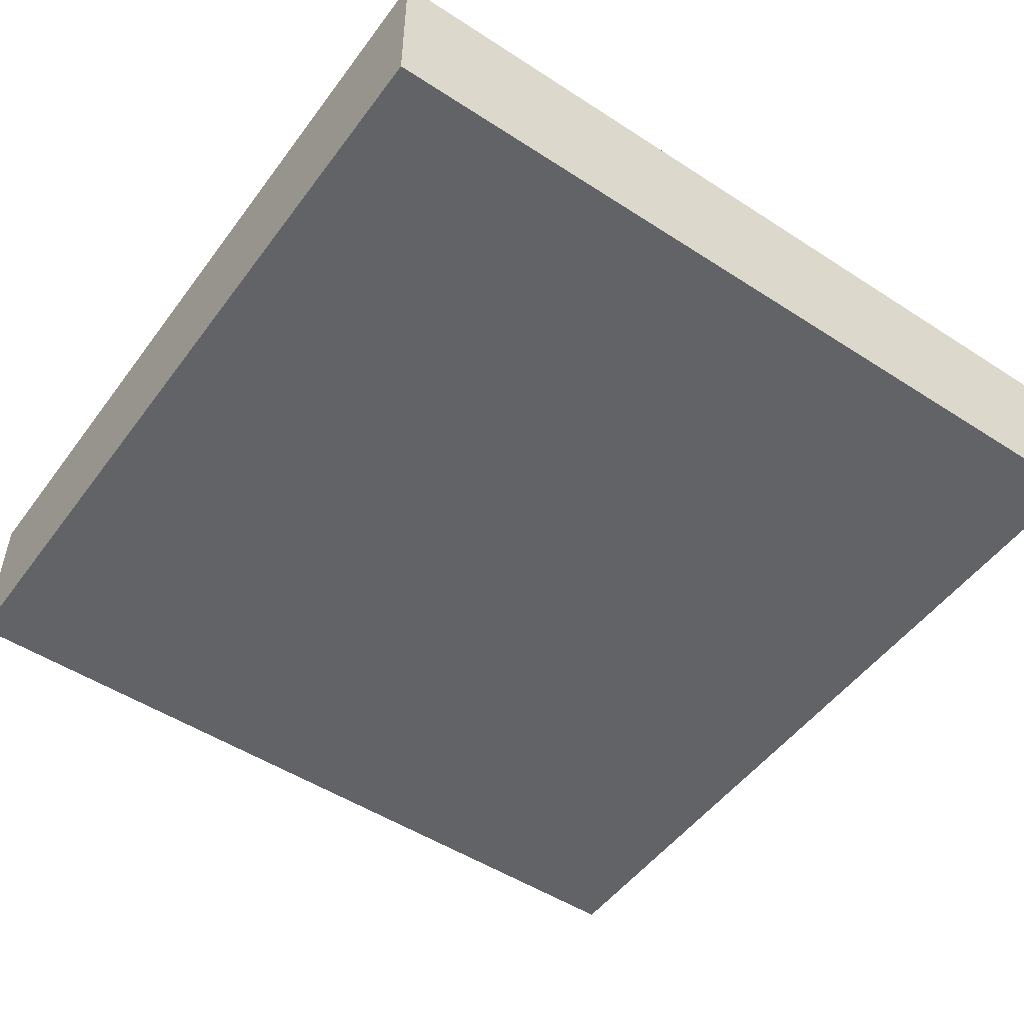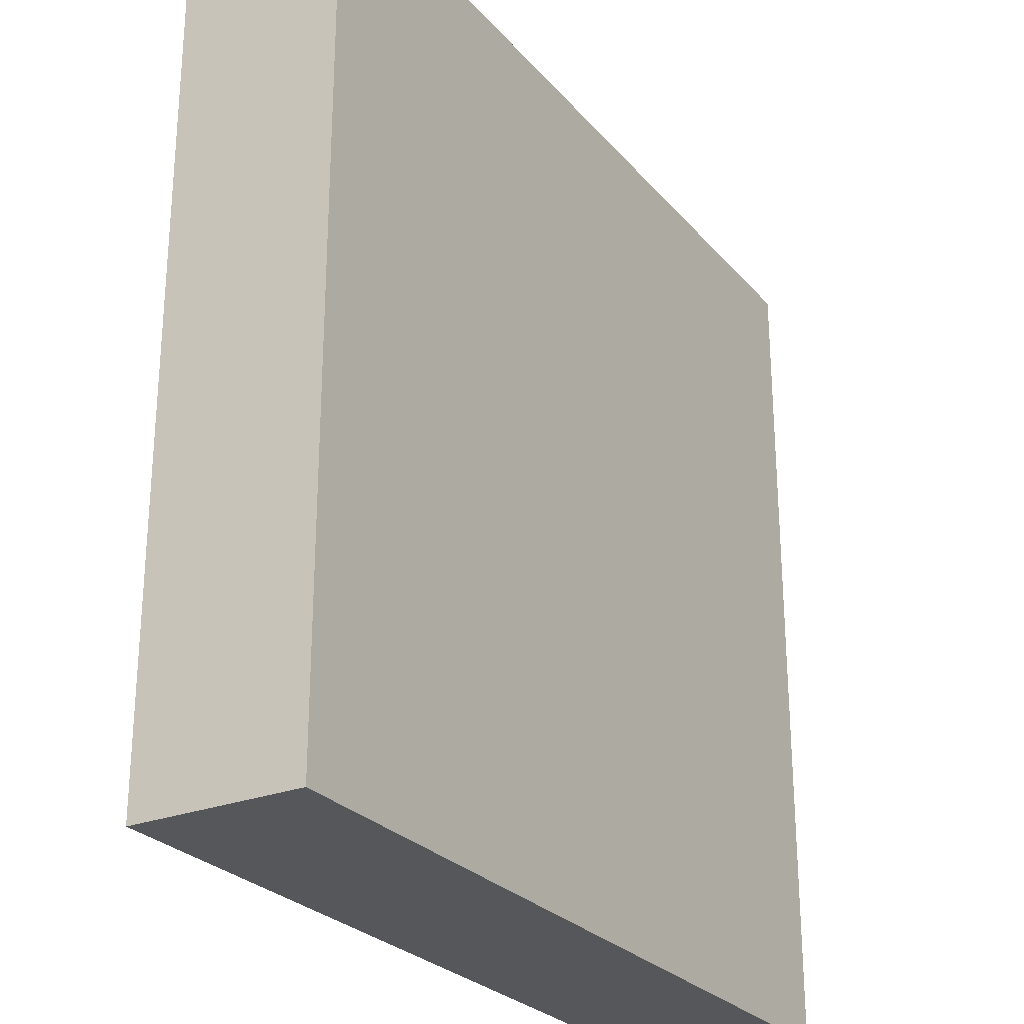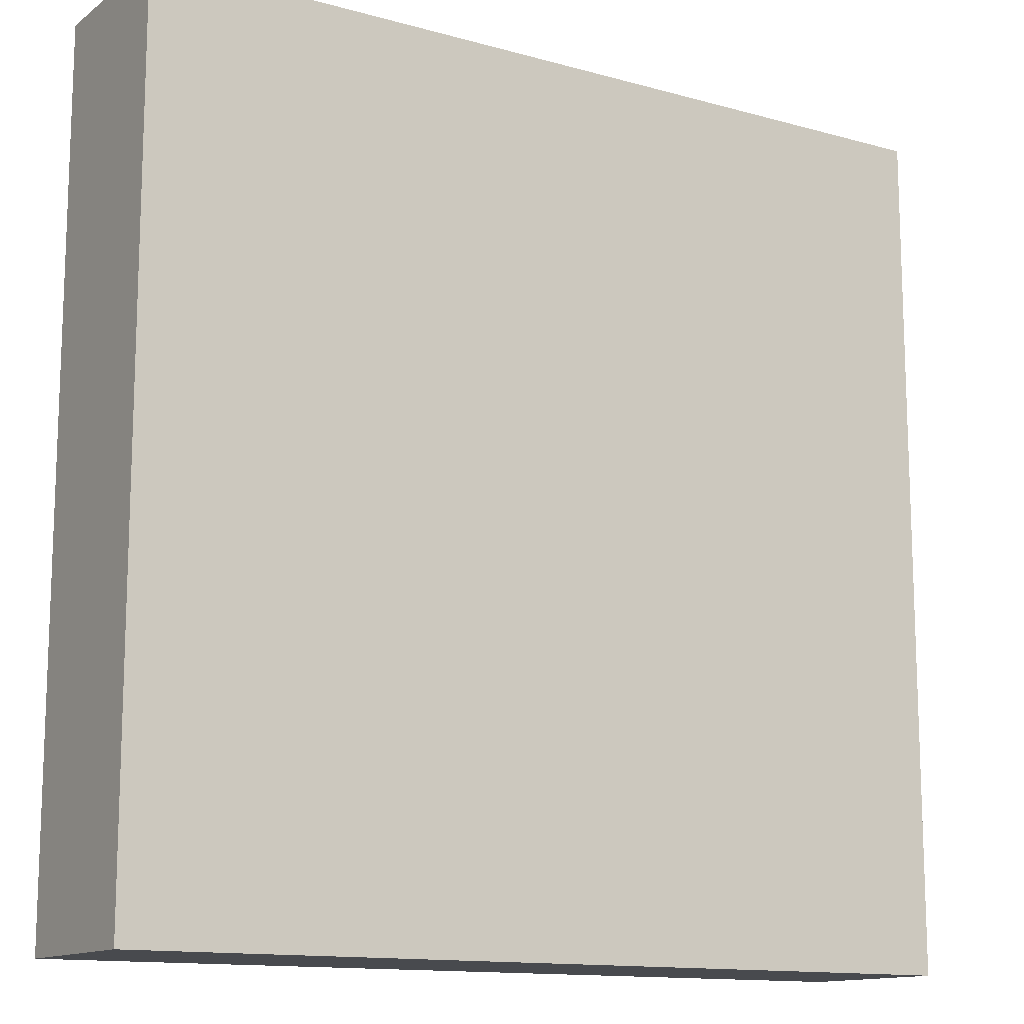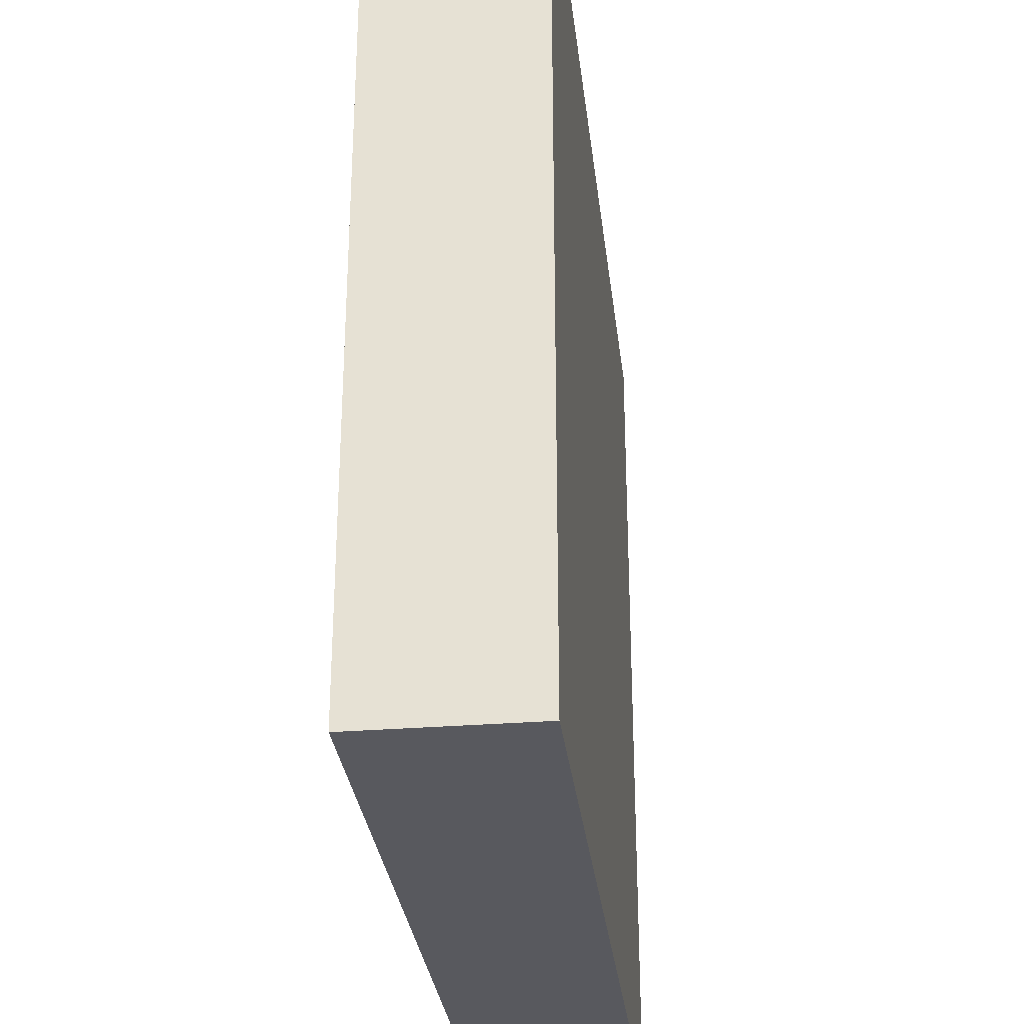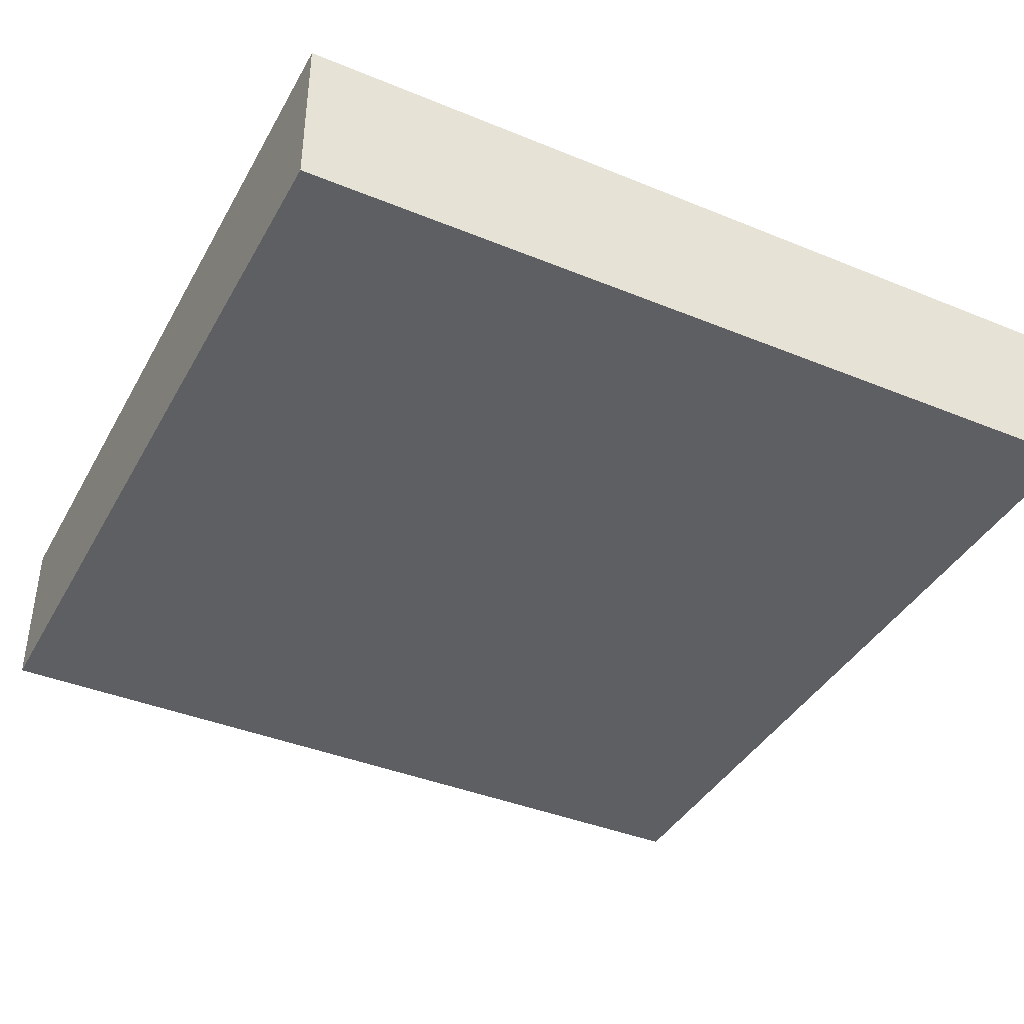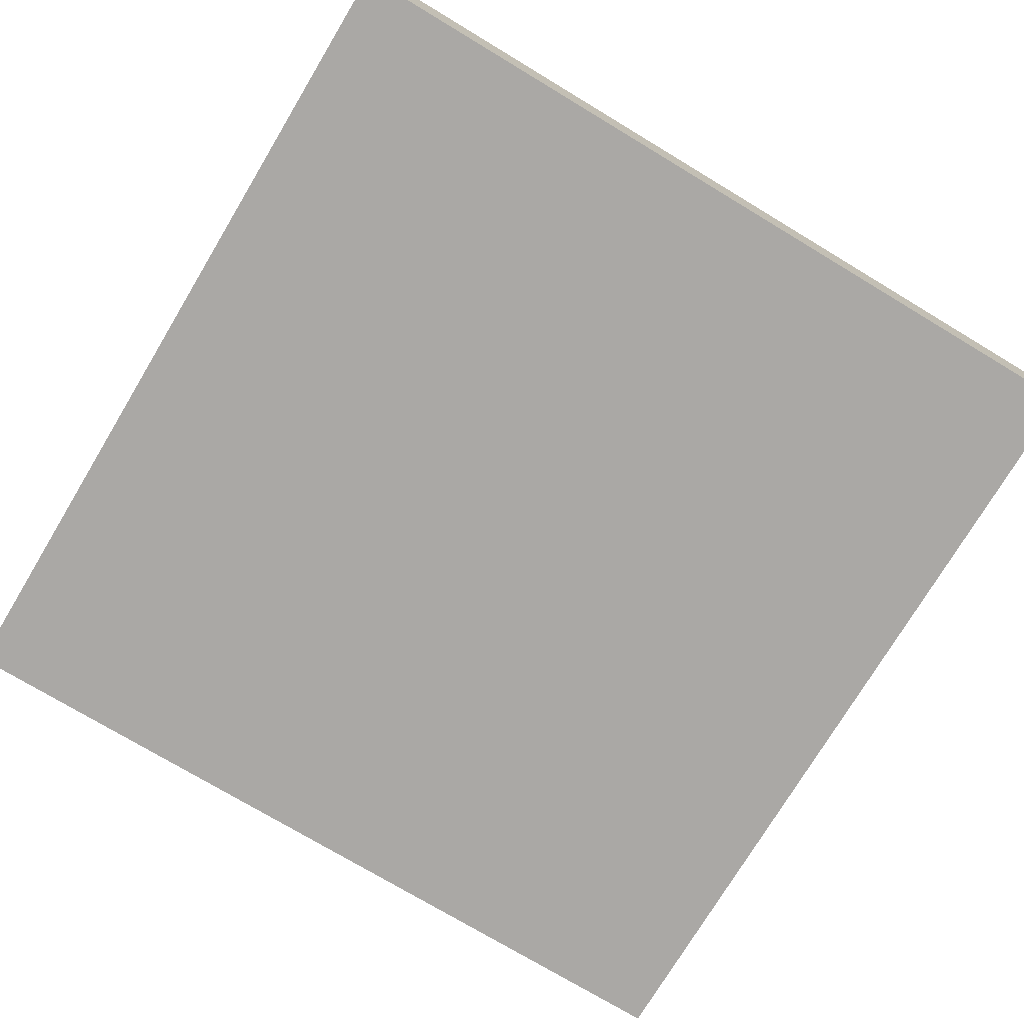
<metadata>
{"format":"obj","ext":"obj","renderer":"f3d","projection":"perspective","resolution":1024,"background":"white","views":[{"elev":-50.8,"azim":54.7,"up":"+Y"},{"elev":-26.5,"azim":-58.8,"up":"+Z"},{"elev":-13.2,"azim":147.7,"up":"+Z"},{"elev":-30.4,"azim":96.6,"up":"+Z"},{"elev":-40.0,"azim":63.2,"up":"+Y"},{"elev":-75.2,"azim":149.0,"up":"+Y"}]}
</metadata>
<code>
o Ground_4_1
v 1 0 -1
v -1 0 -1
v -1 0 1
v 1 0 1
v 1 0.3912 -1
v -1 0.3912 -1
v -1 0.3912 1
v 1 0.3912 1
f 3 2 1 4
f 5 6 7 8
f 8 4 1 5
f 5 1 2 6
f 7 3 4 8
f 6 2 3 7

</code>
